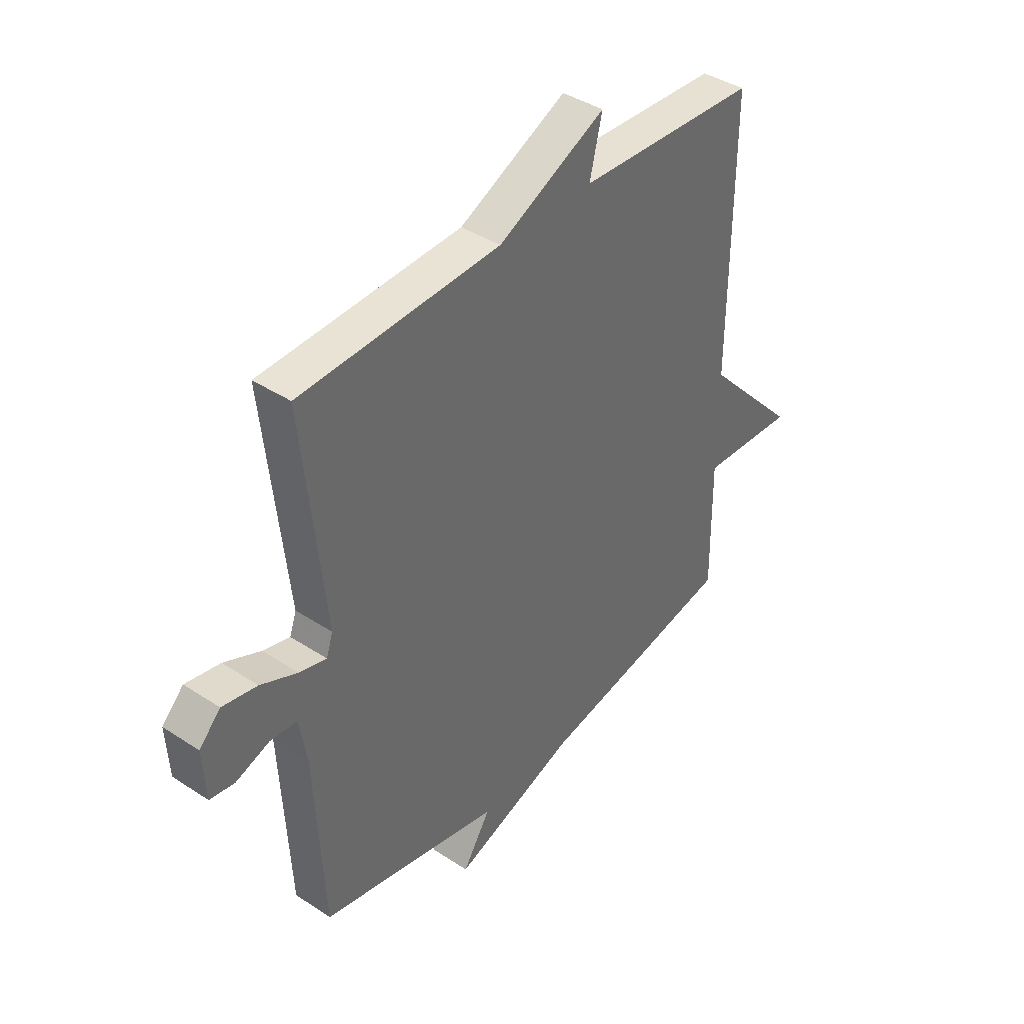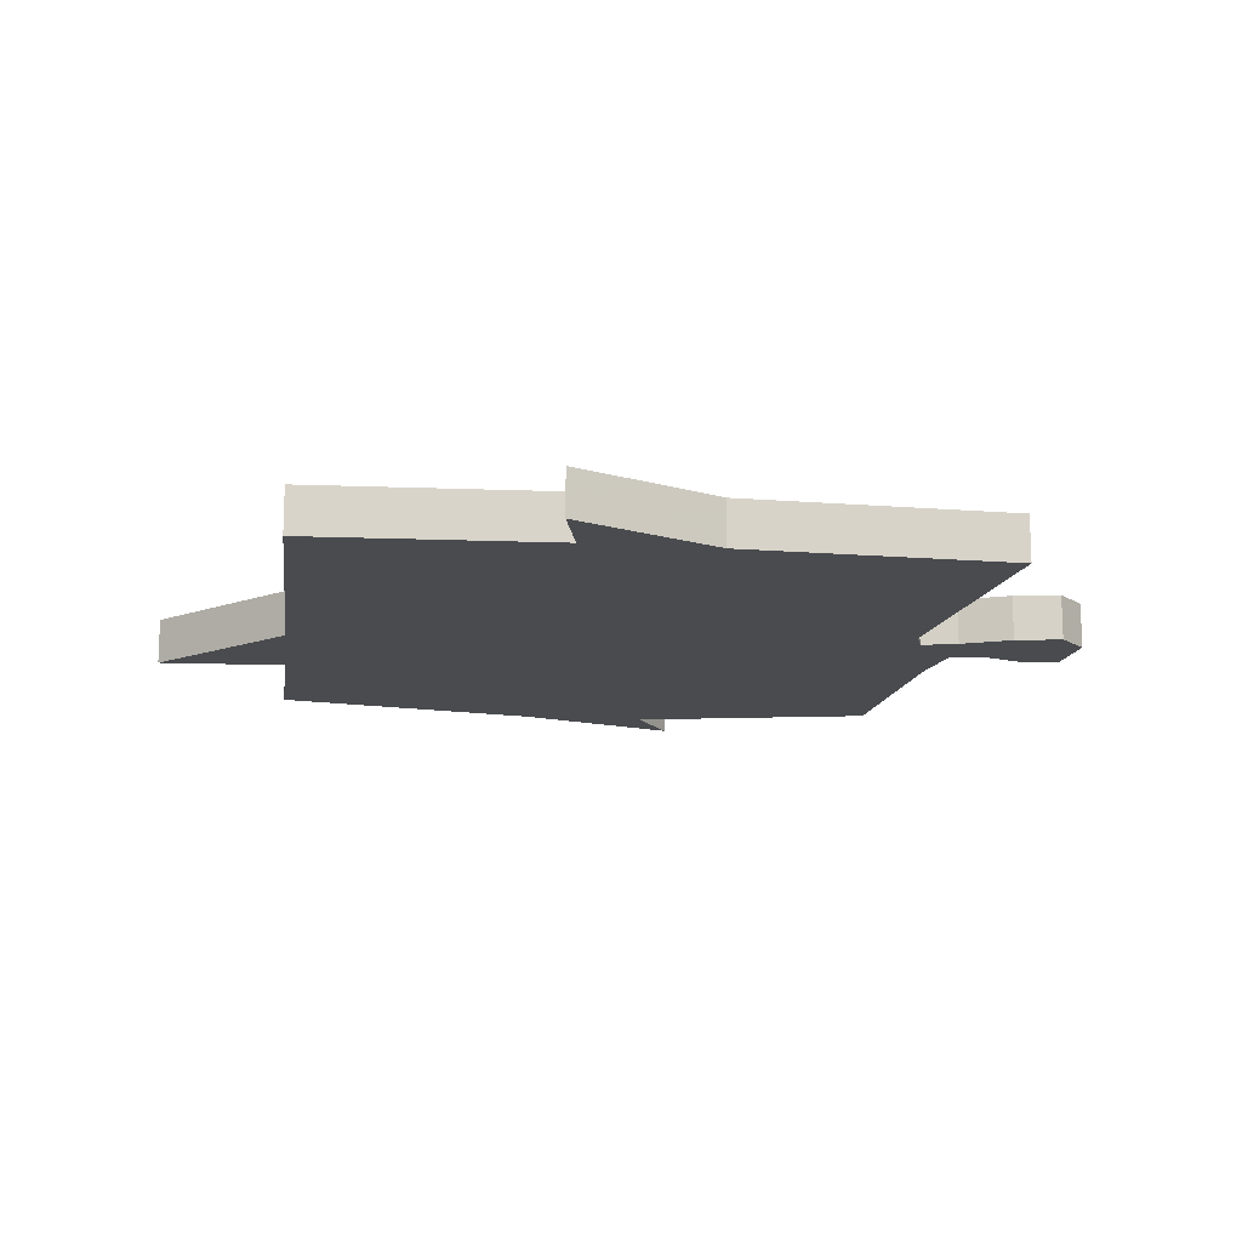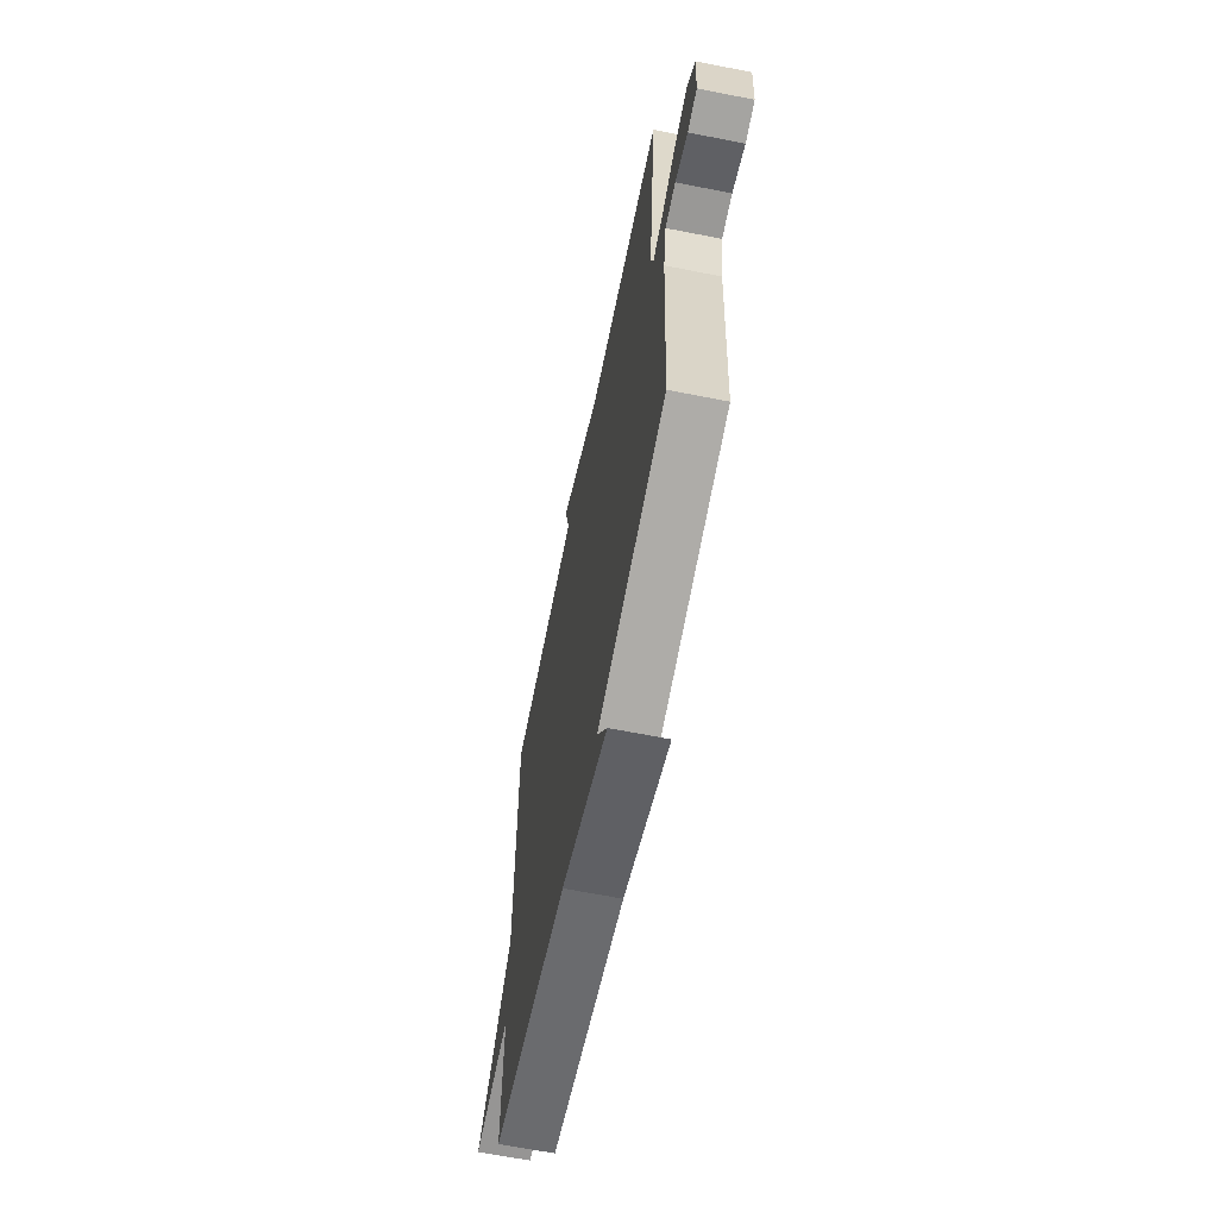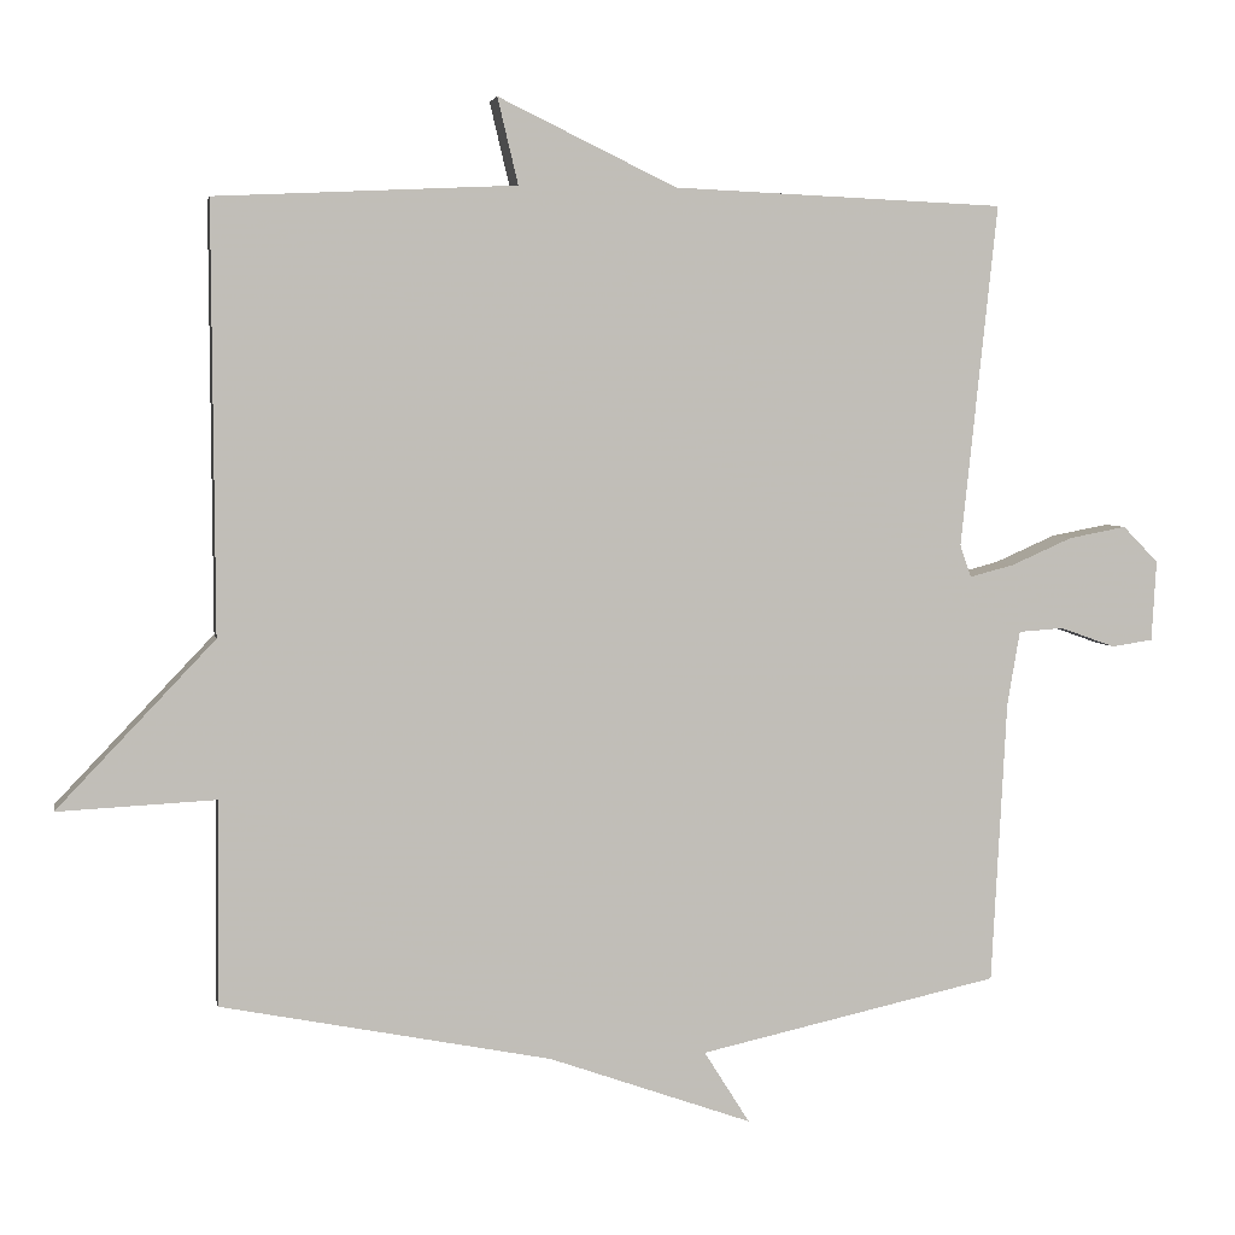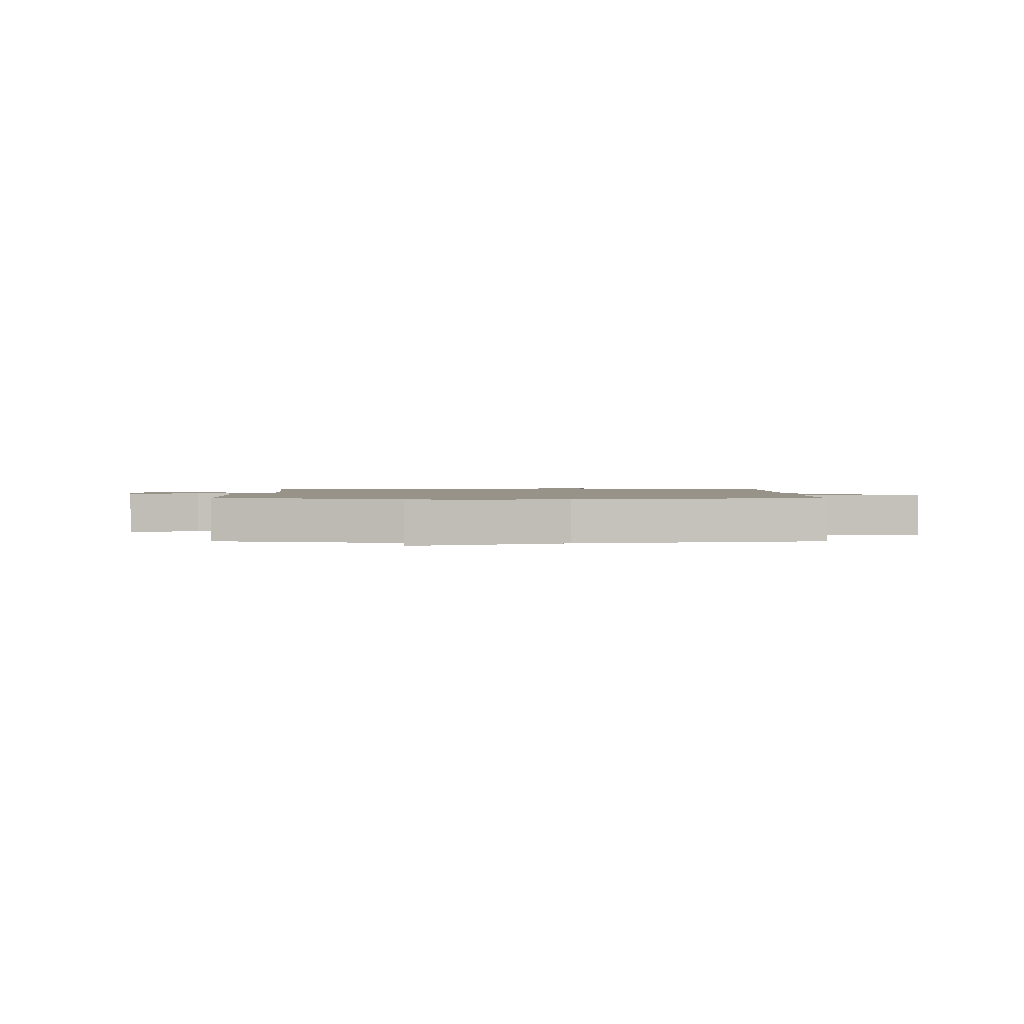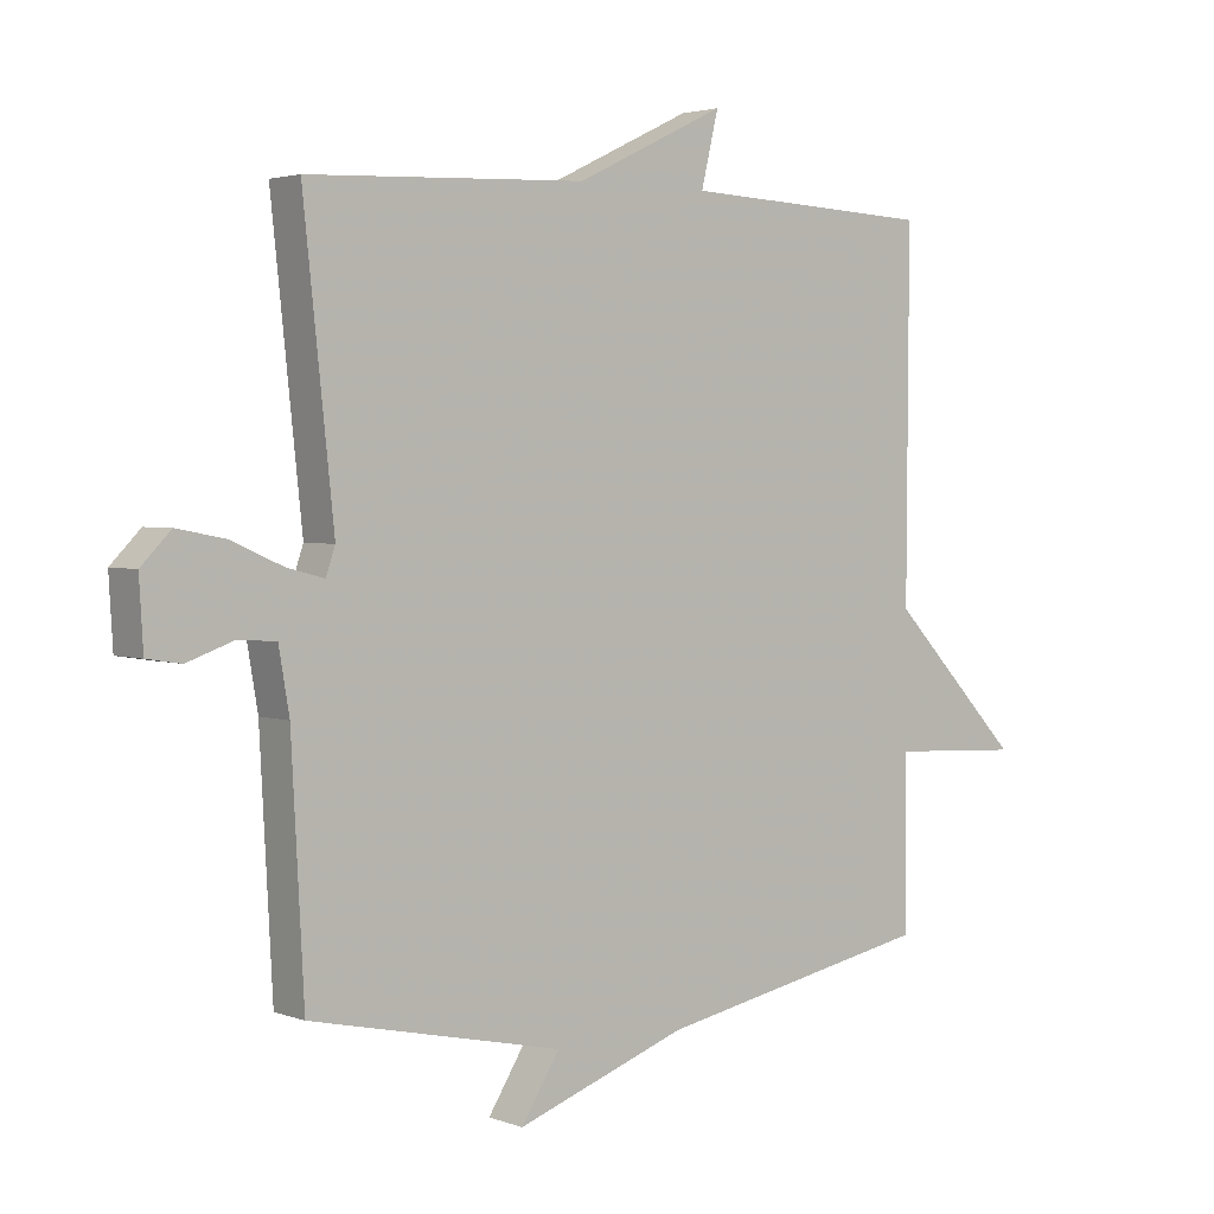
<metadata>
{"format":"obj","ext":"obj","renderer":"f3d","projection":"perspective","resolution":1024,"background":"white","views":[{"elev":40.2,"azim":129.0,"up":"+Z"},{"elev":-14.2,"azim":-7.6,"up":"+Y"},{"elev":-64.6,"azim":78.7,"up":"+Z"},{"elev":4.2,"azim":-10.3,"up":"+Z"},{"elev":1.5,"azim":180.0,"up":"+Y"},{"elev":2.8,"azim":141.2,"up":"+Z"}]}
</metadata>
<code>
v -0.5 0.07 -0.5
v -0.497 0.07 -0.241
v -0.697 0.07 -0.251
v -0.497 0.07 -0.041
v -0.5 0.07 0.5
v -0.12 0.07 0.518
v -0.146 0.07 0.627
v 0.08 0.07 0.518
v 0.5 0.07 0.5
v 0.454 0.07 0.066
v 0.468 0.07 0.025
v 0.525 0.07 0.04
v 0.602 0.07 0.074
v 0.675 0.07 0.088
v 0.72 0.07 0.042
v 0.714 0.07 -0.06
v 0.662 0.07 -0.068
v 0.592 0.07 -0.043
v 0.535 0.07 -0.047
v 0.519 0.07 -0.141
v 0.5 0.07 -0.5
v 0.119 0.07 -0.583
v 0.177 0.07 -0.675
v -0.081 0.07 -0.583
v -0.5 0 -0.5
v -0.497 0 -0.241
v -0.697 0 -0.251
v -0.497 0 -0.041
v -0.5 0 0.5
v -0.12 0 0.518
v -0.146 0 0.627
v 0.08 0 0.518
v 0.5 0 0.5
v 0.454 0 0.066
v 0.468 0 0.025
v 0.525 0 0.04
v 0.602 0 0.074
v 0.675 0 0.088
v 0.72 0 0.042
v 0.714 0 -0.06
v 0.662 0 -0.068
v 0.592 0 -0.043
v 0.535 0 -0.047
v 0.519 0 -0.141
v 0.5 0 -0.5
v 0.119 0 -0.583
v 0.177 0 -0.675
v -0.081 0 -0.583
f 22 23 24
f 24 1 2
f 22 24 2
f 21 22 2
f 20 21 2
f 2 3 4
f 20 2 4
f 19 20 4
f 18 19 4 5
f 16 17 18
f 15 16 18
f 14 15 18
f 13 14 18
f 12 13 18
f 11 12 18
f 11 18 5
f 10 11 5 6
f 8 9 10 6
f 6 7 8
f 48 47 46
f 26 25 48
f 26 48 46
f 26 46 45
f 26 45 44
f 28 27 26
f 28 26 44
f 28 44 43
f 29 28 43 42
f 42 41 40
f 42 40 39
f 42 39 38
f 42 38 37
f 42 37 36
f 42 36 35
f 29 42 35
f 30 29 35 34
f 30 34 33 32
f 32 31 30
f 1 25 26 2
f 2 26 27 3
f 3 27 28 4
f 4 28 29 5
f 5 29 30 6
f 6 30 31 7
f 7 31 32 8
f 8 32 33 9
f 9 33 34 10
f 10 34 35 11
f 11 35 36 12
f 12 36 37 13
f 13 37 38 14
f 14 38 39 15
f 15 39 40 16
f 16 40 41 17
f 17 41 42 18
f 18 42 43 19
f 19 43 44 20
f 20 44 45 21
f 21 45 46 22
f 22 46 47 23
f 23 47 48 24
f 24 48 25 1

</code>
